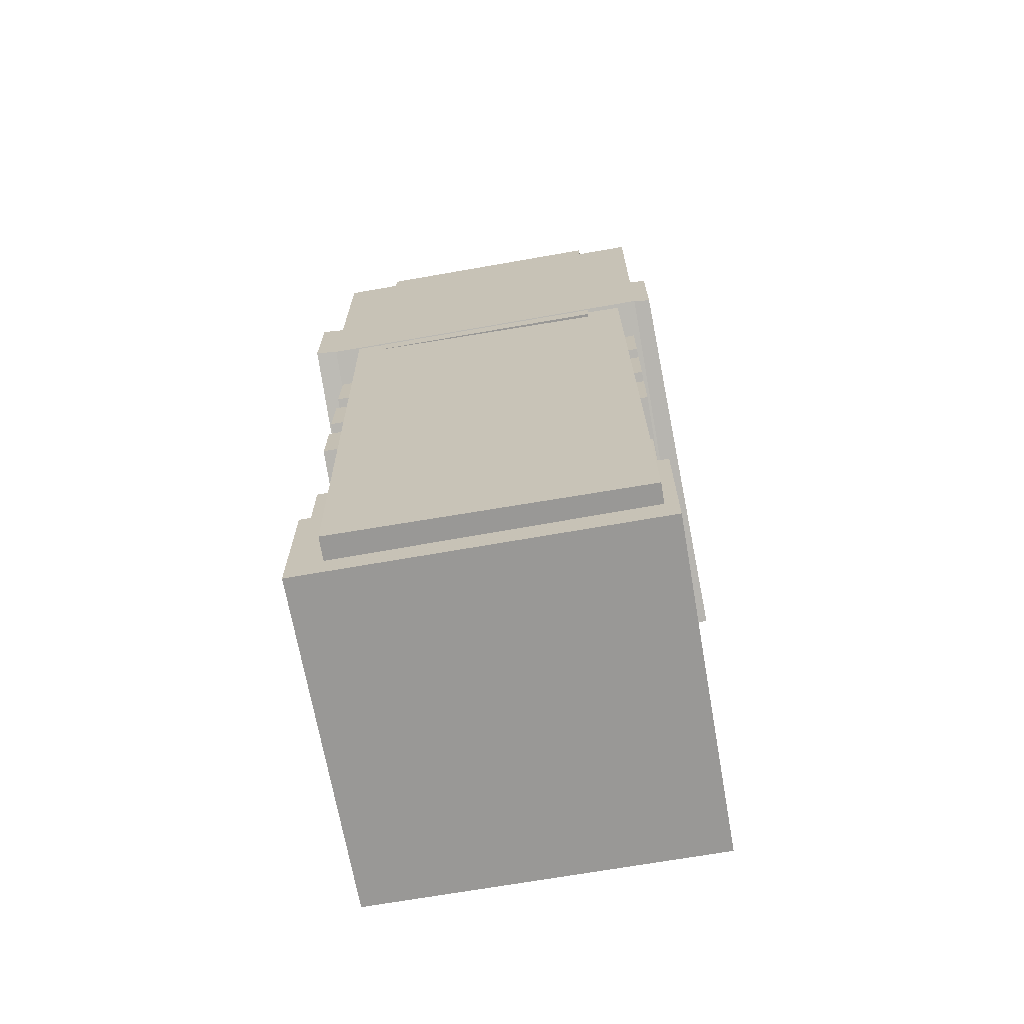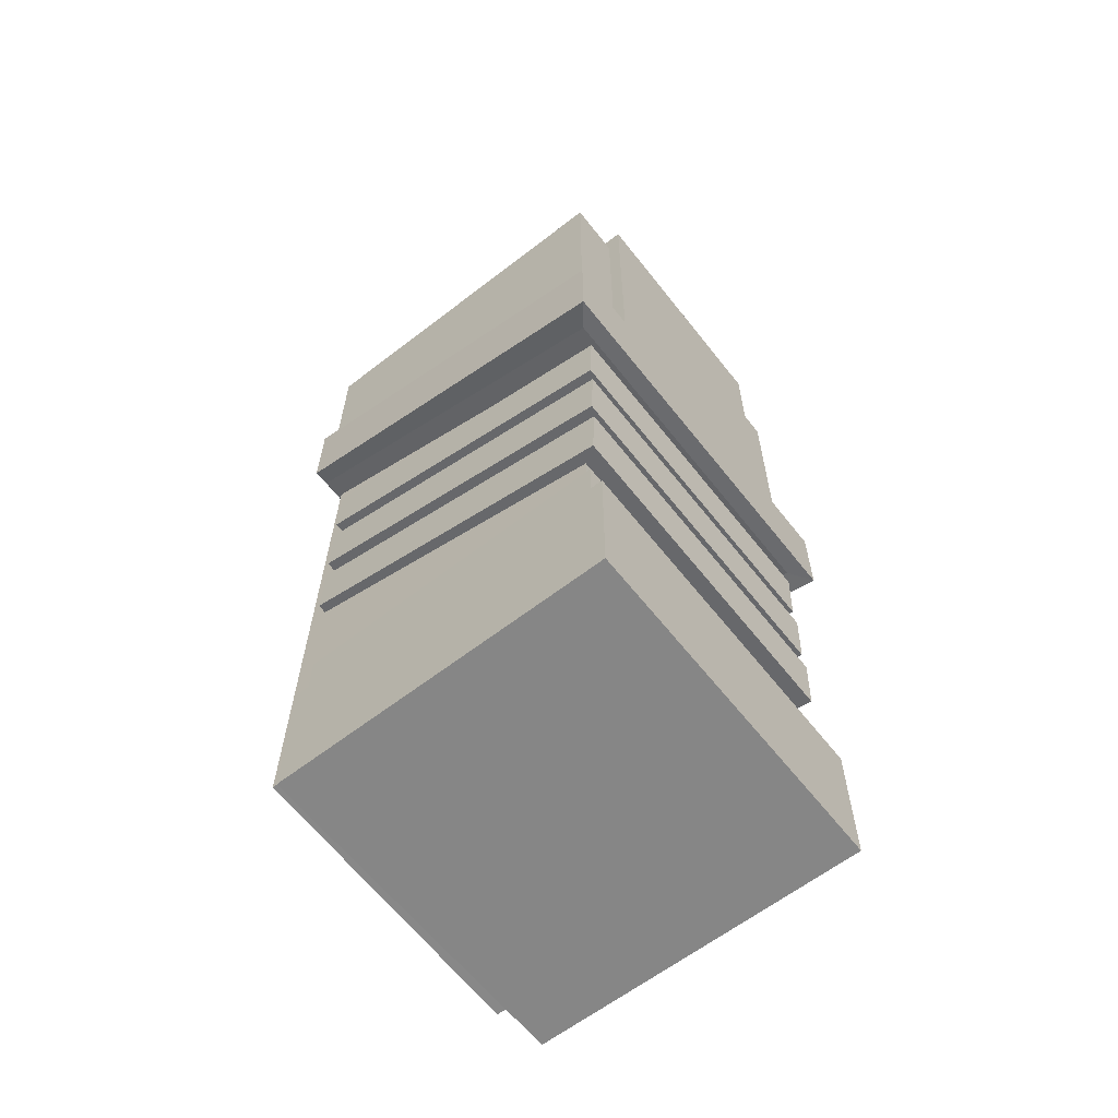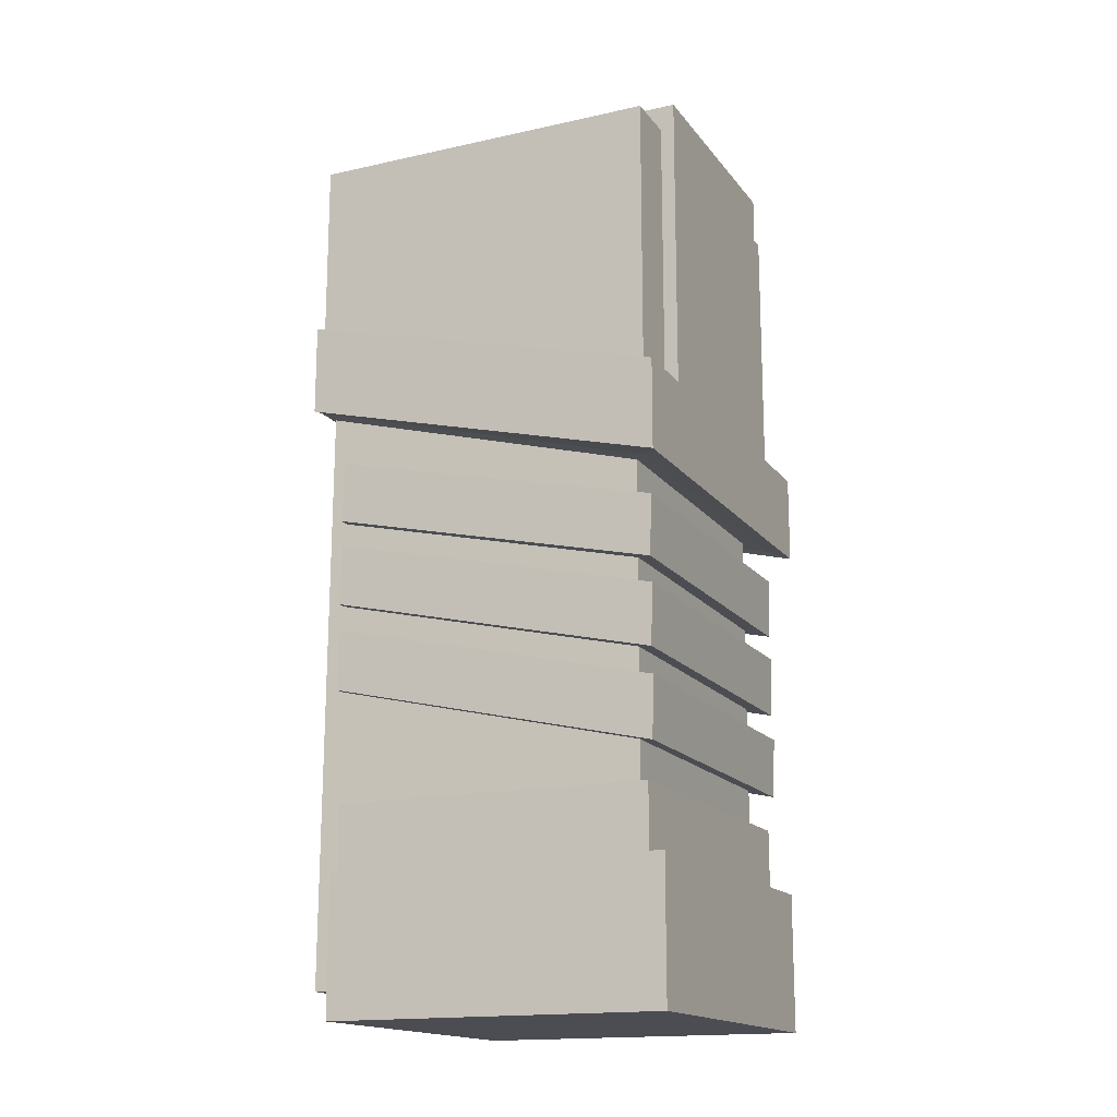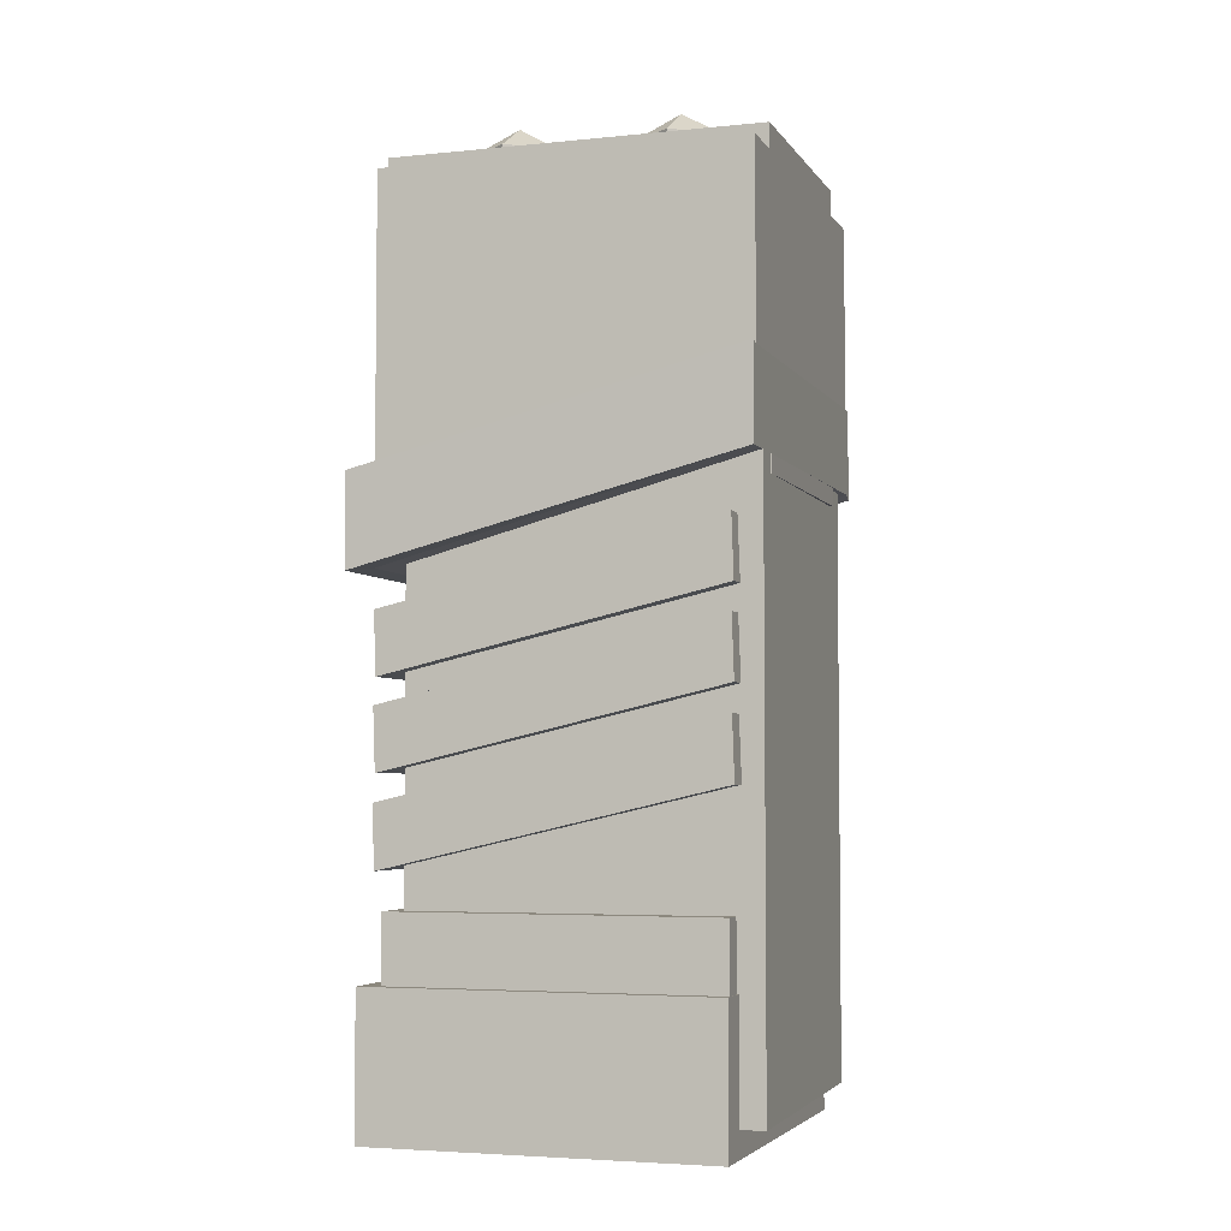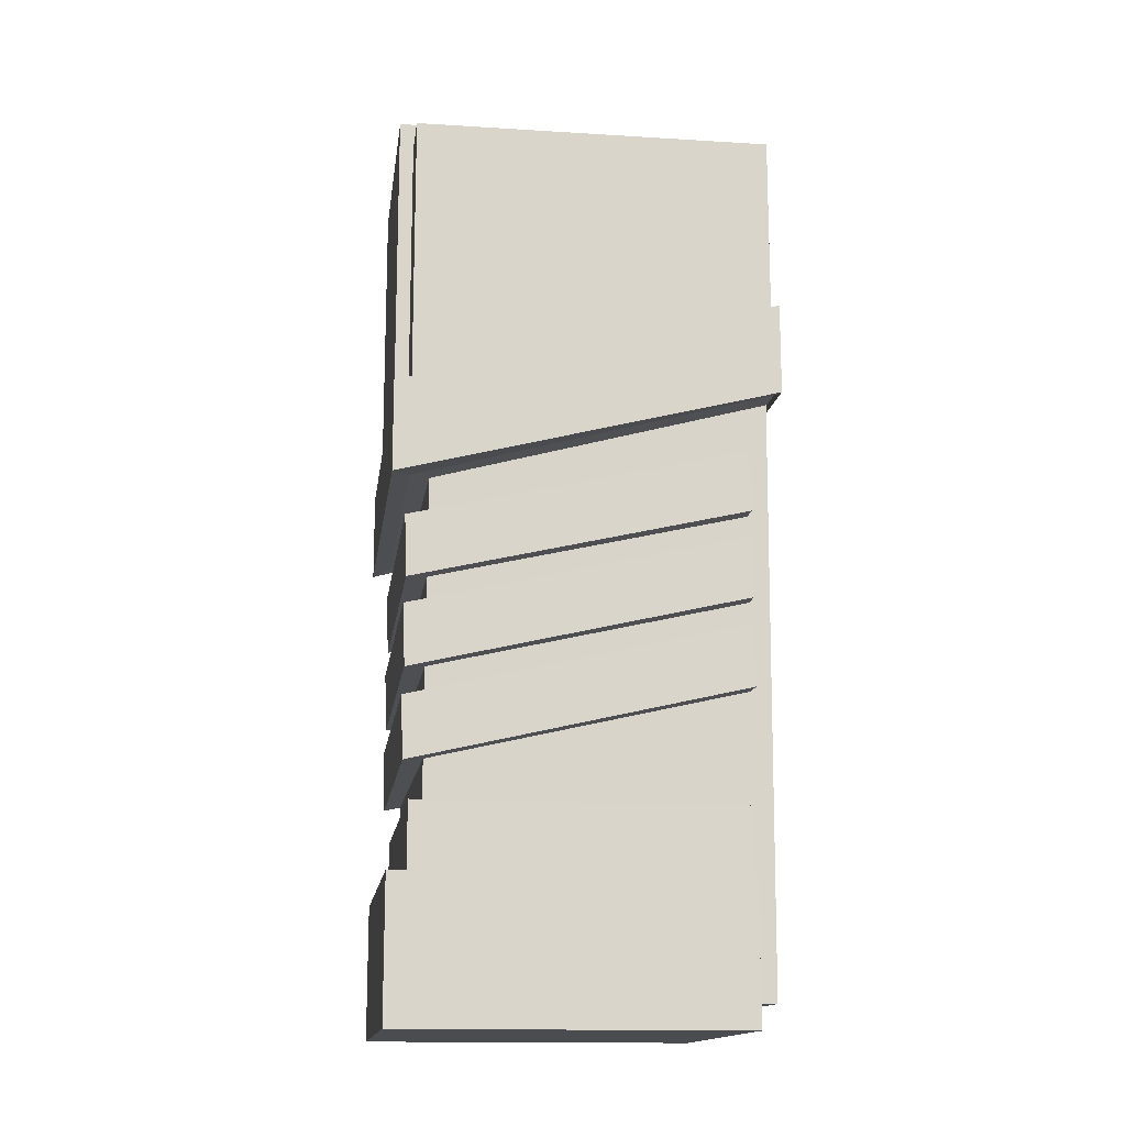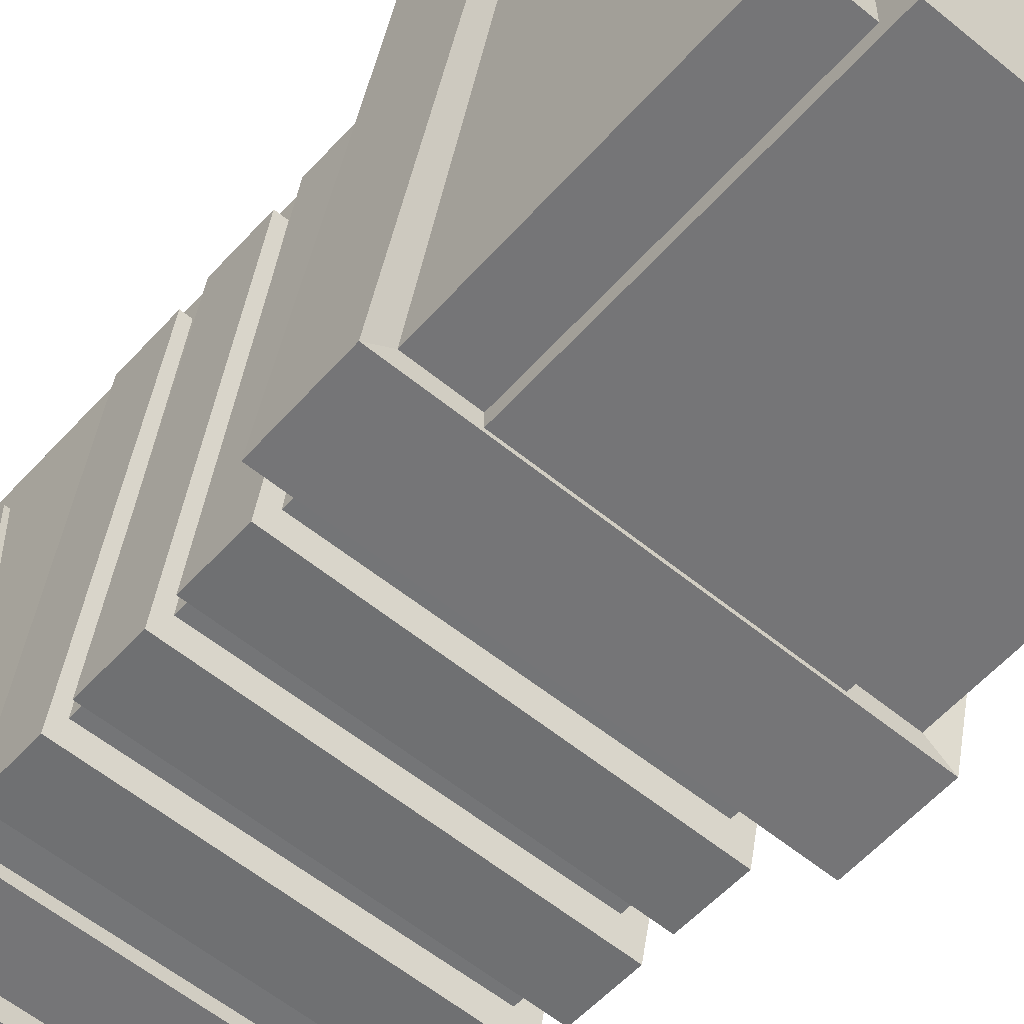
<metadata>
{"format":"obj","ext":"obj","renderer":"f3d","projection":"perspective","resolution":1024,"background":"white","views":[{"elev":-68.6,"azim":-170.0,"up":"+Z"},{"elev":-62.2,"azim":-51.9,"up":"+Z"},{"elev":-16.4,"azim":-65.4,"up":"+Z"},{"elev":-4.4,"azim":108.2,"up":"+Z"},{"elev":-14.9,"azim":82.4,"up":"+Z"},{"elev":-56.6,"azim":-40.8,"up":"+Y"}]}
</metadata>
<code>
g default
v -0.5939 -2.368 3.511
v -0.607 -1.136 3.507
v 0.5241 -1.124 3.495
v 0.5371 -2.356 3.498
v -0.5549 -2.357 6.505
v -0.5679 -1.125 6.502
v 0.5632 -1.113 6.489
v 0.5762 -2.345 6.493
v -0.6543 -2.423 6.646
v 0.6543 -2.423 6.646
v -0.6543 -1.112 6.646
v 0.6543 -1.112 6.646
v -0.6543 -1.112 5.968
v 0.6543 -1.112 5.968
v -0.6543 -2.423 5.614
v 0.6543 -2.423 5.614
v -0.6543 -1.112 5.649
v 0.6543 -1.112 5.649
v 0.6543 -2.423 5.294
v -0.6543 -2.423 5.294
v 0.7346 -1.1 5.968
v 0.7413 -2.49 5.614
v 0.7413 -2.49 5.28
v 0.7346 -1.1 5.635
v -0.7413 -2.49 5.614
v -0.7413 -2.49 5.28
v -0.7165 -1.117 5.968
v -0.7165 -1.117 5.635
v -0.614 -2.406 4.161
v 0.614 -2.406 4.161
v -0.614 -1.217 4.161
v 0.614 -1.217 4.161
v -0.614 -1.217 3.854
v 0.614 -1.217 3.854
v -0.614 -2.406 3.854
v 0.614 -2.406 3.854
v -0.6257 -2.436 5.16
v 0.6257 -2.436 5.16
v -0.6257 -1.203 5.444
v 0.6257 -1.203 5.444
v -0.6257 -1.196 5.219
v 0.6257 -1.196 5.219
v -0.6257 -2.428 4.935
v 0.6257 -2.428 4.935
v -0.6257 -2.436 4.841
v 0.6257 -2.436 4.841
v -0.6257 -1.203 5.125
v 0.6257 -1.203 5.125
v -0.6257 -1.196 4.9
v 0.6257 -1.196 4.9
v -0.6257 -2.428 4.616
v 0.6257 -2.428 4.616
v -0.6257 -2.436 4.518
v 0.6257 -2.436 4.518
v -0.6257 -1.203 4.802
v 0.6257 -1.203 4.802
v -0.6257 -1.196 4.578
v 0.6257 -1.196 4.578
v -0.6257 -2.428 4.293
v 0.6257 -2.428 4.293
v -0.4496 -2.475 6.741
v 0.4496 -2.475 6.741
v -0.4496 -1.116 6.741
v 0.4496 -1.116 6.741
v -0.4496 -1.116 5.582
v 0.4496 -1.116 5.582
v -0.4496 -2.475 5.582
v 0.4496 -2.475 5.582
v -0.654 -2.477 3.917
v 0.654 -2.477 3.917
v -0.654 -1.211 3.917
v 0.654 -1.211 3.917
v -0.654 -1.211 3.401
v 0.654 -1.211 3.401
v -0.654 -2.477 3.401
v 0.654 -2.477 3.401
v 0.05352 -1.994 6.638
v -0.1401 -2.056 6.638
v -0.1401 -2.26 6.638
v 0.05352 -2.323 6.638
v 0.1732 -2.158 6.638
v 0.05352 -1.994 6.838
v -0.1401 -2.056 6.838
v -0.1401 -2.26 6.838
v 0.05352 -2.323 6.838
v 0.1732 -2.158 6.838
v 0 -2.158 6.938
v 0.05352 -1.386 6.638
v -0.1401 -1.449 6.638
v -0.1401 -1.653 6.638
v 0.05352 -1.715 6.638
v 0.1732 -1.551 6.638
v 0.05352 -1.386 6.838
v -0.1401 -1.449 6.838
v -0.1401 -1.653 6.838
v 0.05352 -1.715 6.838
v 0.1732 -1.551 6.838
v 0 -1.551 6.938
g polySurface10
f 1 2 3 4
f 5 8 7 6
f 1 5 6 2
f 2 6 7 3
f 3 7 8 4
f 5 1 4 8
f 9 10 12 11
f 11 12 14 13
f 17 18 19 20
f 15 16 10 9
f 10 16 14 12
f 15 9 11 13
f 21 22 23 24
f 22 25 26 23
f 25 27 28 26
f 14 16 22 21
f 19 18 24 23
f 16 15 25 22
f 20 19 23 26
f 15 13 27 25
f 17 28 27 13 14 21 24 18
f 17 20 26 28
f 29 30 32 31
f 31 32 34 33
f 33 34 36 35
f 35 36 30 29
f 30 36 34 32
f 35 29 31 33
f 37 38 40 39
f 39 40 42 41
f 41 42 44 43
f 43 44 38 37
f 38 44 42 40
f 43 37 39 41
f 45 46 48 47
f 47 48 50 49
f 49 50 52 51
f 51 52 46 45
f 46 52 50 48
f 51 45 47 49
f 53 54 56 55
f 55 56 58 57
f 57 58 60 59
f 59 60 54 53
f 54 60 58 56
f 59 53 55 57
f 61 62 64 63
f 63 64 66 65
f 65 66 68 67
f 67 68 62 61
f 62 68 66 64
f 67 61 63 65
f 69 70 72 71
f 71 72 74 73
f 73 74 76 75
f 75 76 70 69
f 70 76 74 72
f 75 69 71 73
f 77 78 83 82
f 78 79 84 83
f 79 80 85 84
f 80 81 86 85
f 81 77 82 86
f 82 83 87
f 83 84 87
f 84 85 87
f 85 86 87
f 86 82 87
f 88 89 94 93
f 89 90 95 94
f 90 91 96 95
f 91 92 97 96
f 92 88 93 97
f 93 94 98
f 94 95 98
f 95 96 98
f 96 97 98
f 97 93 98

</code>
